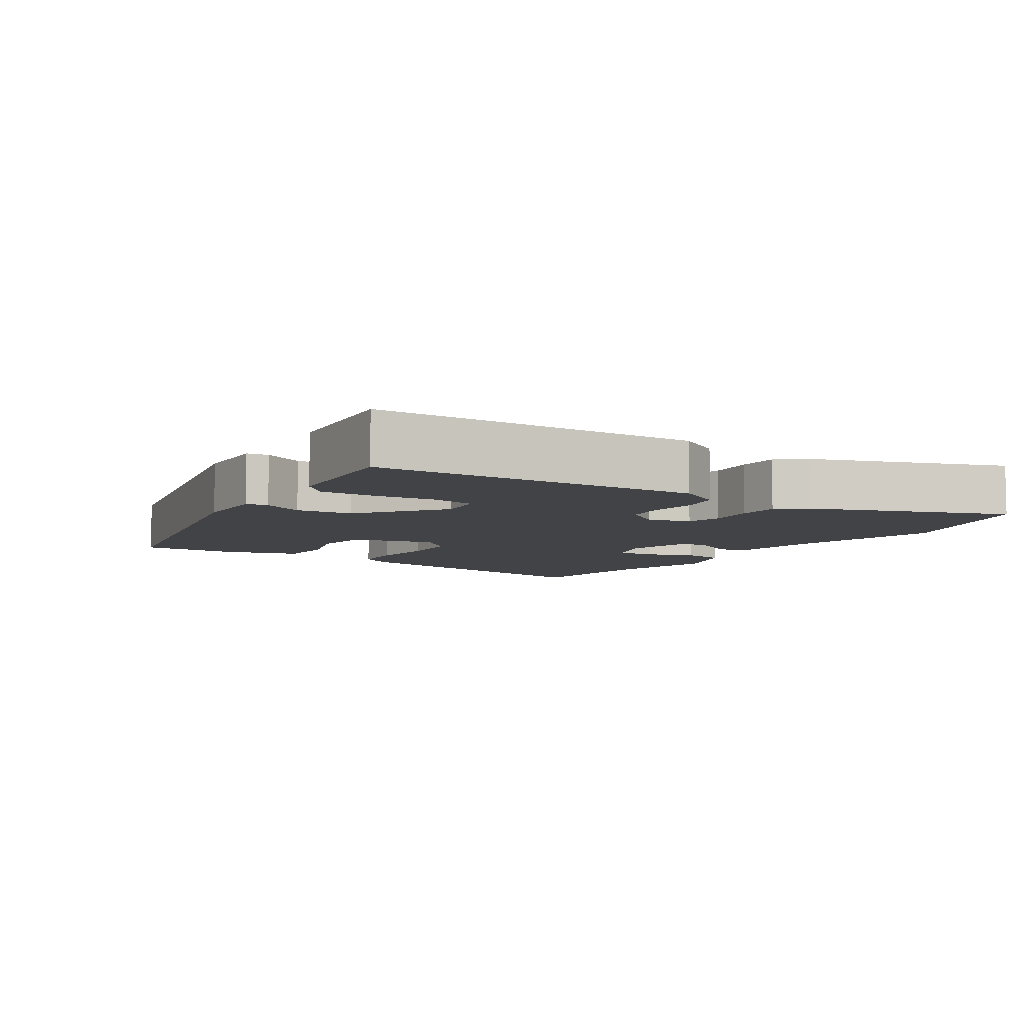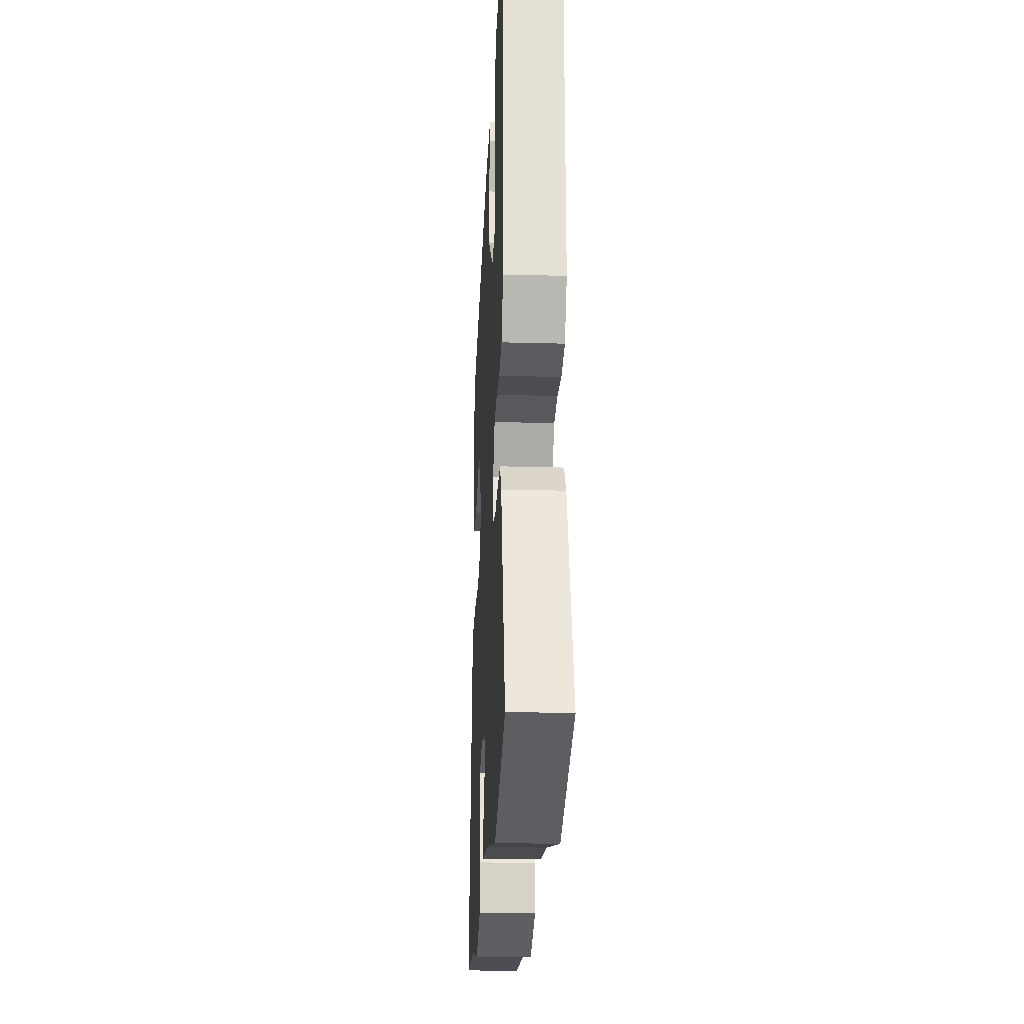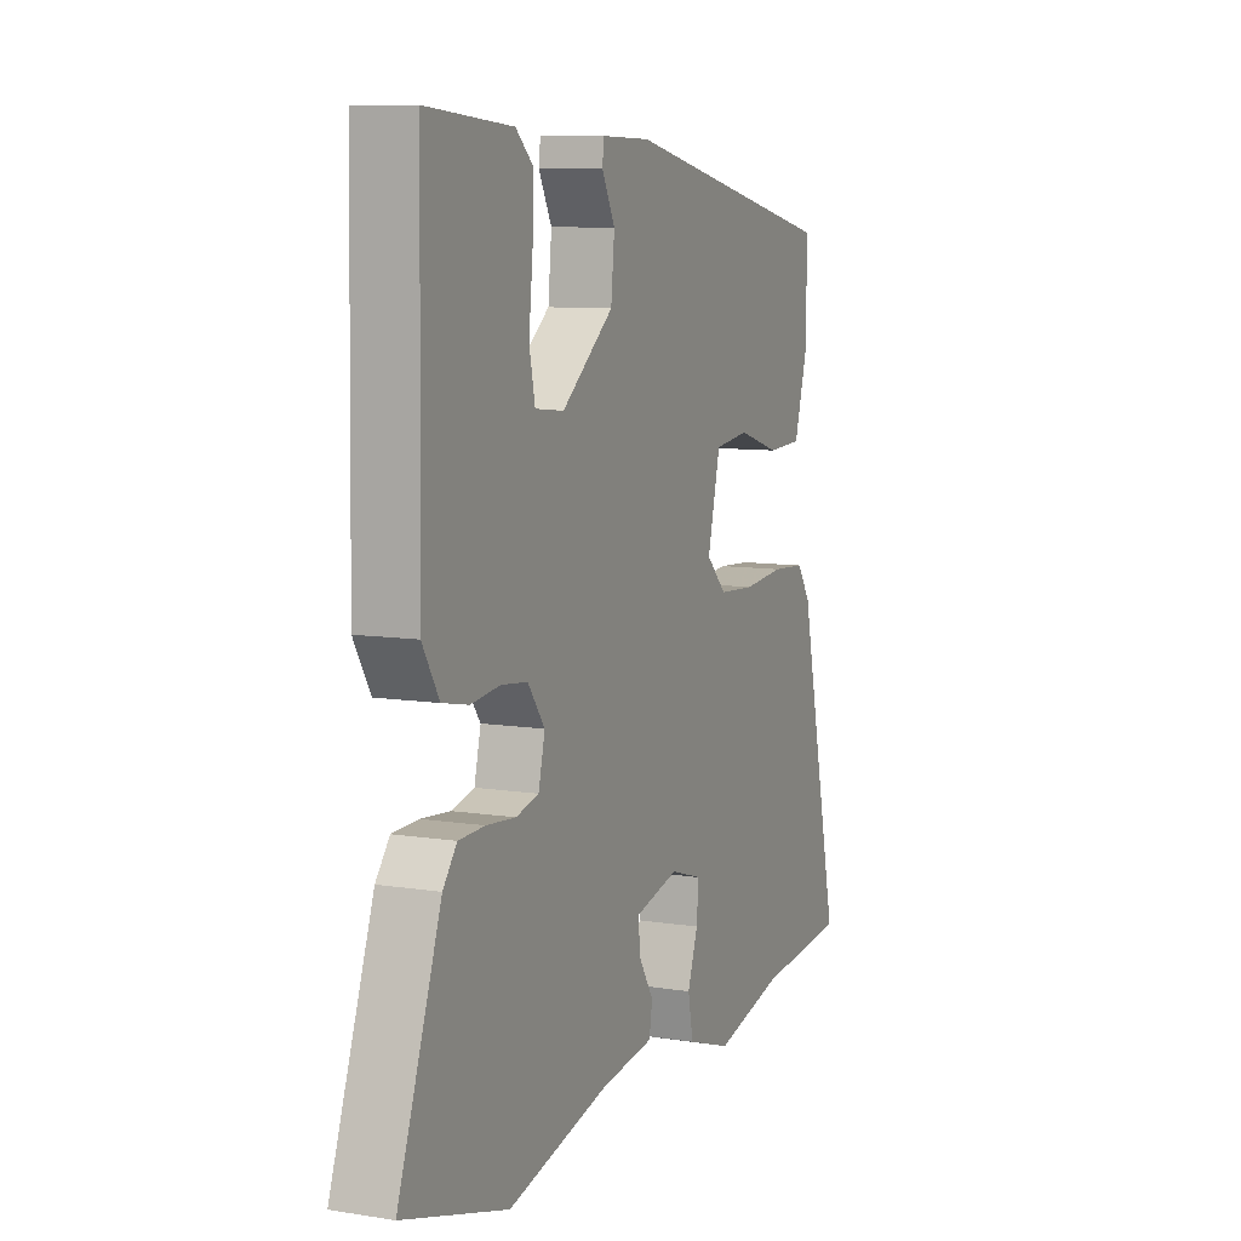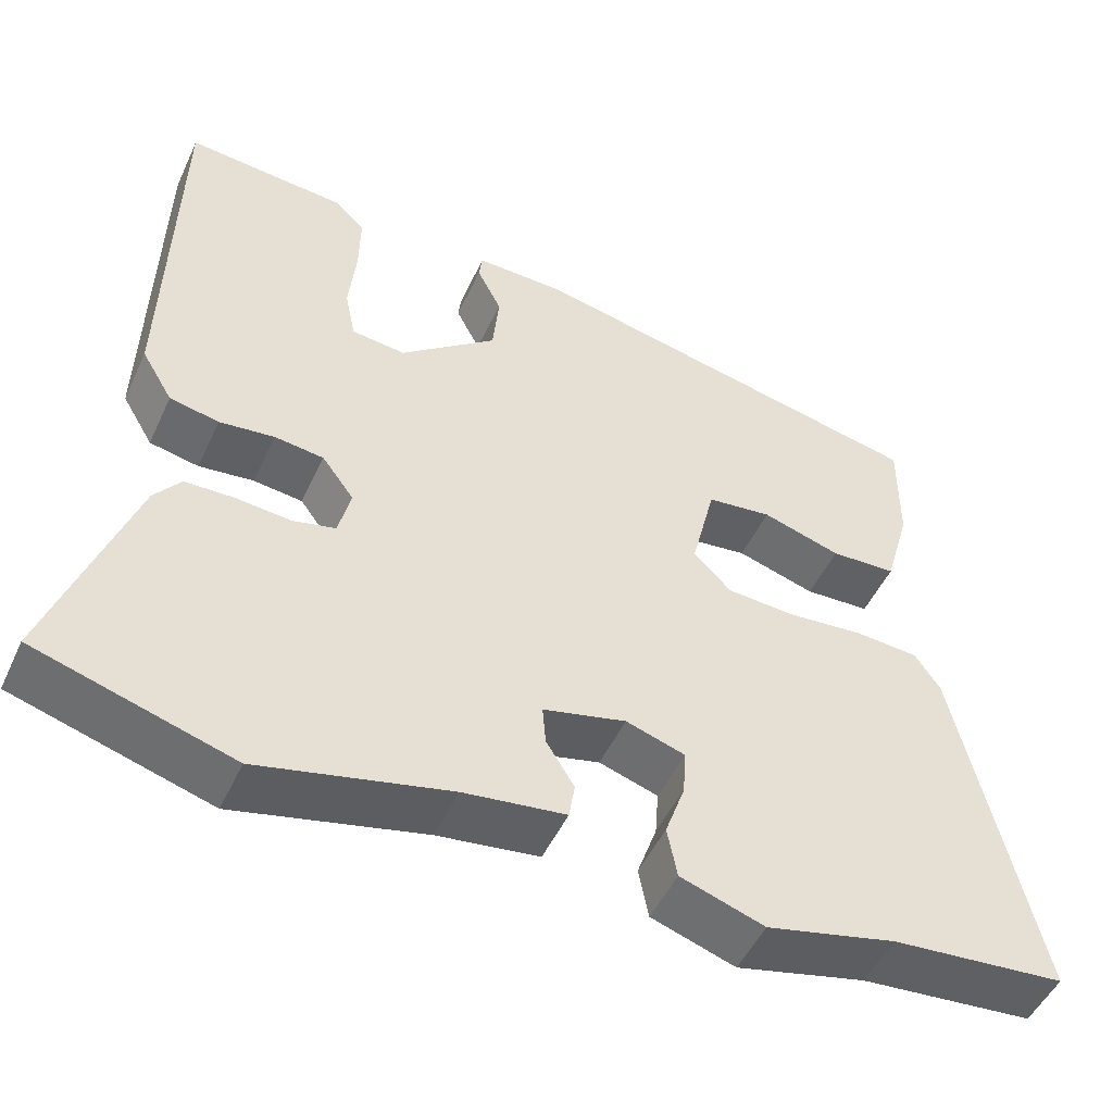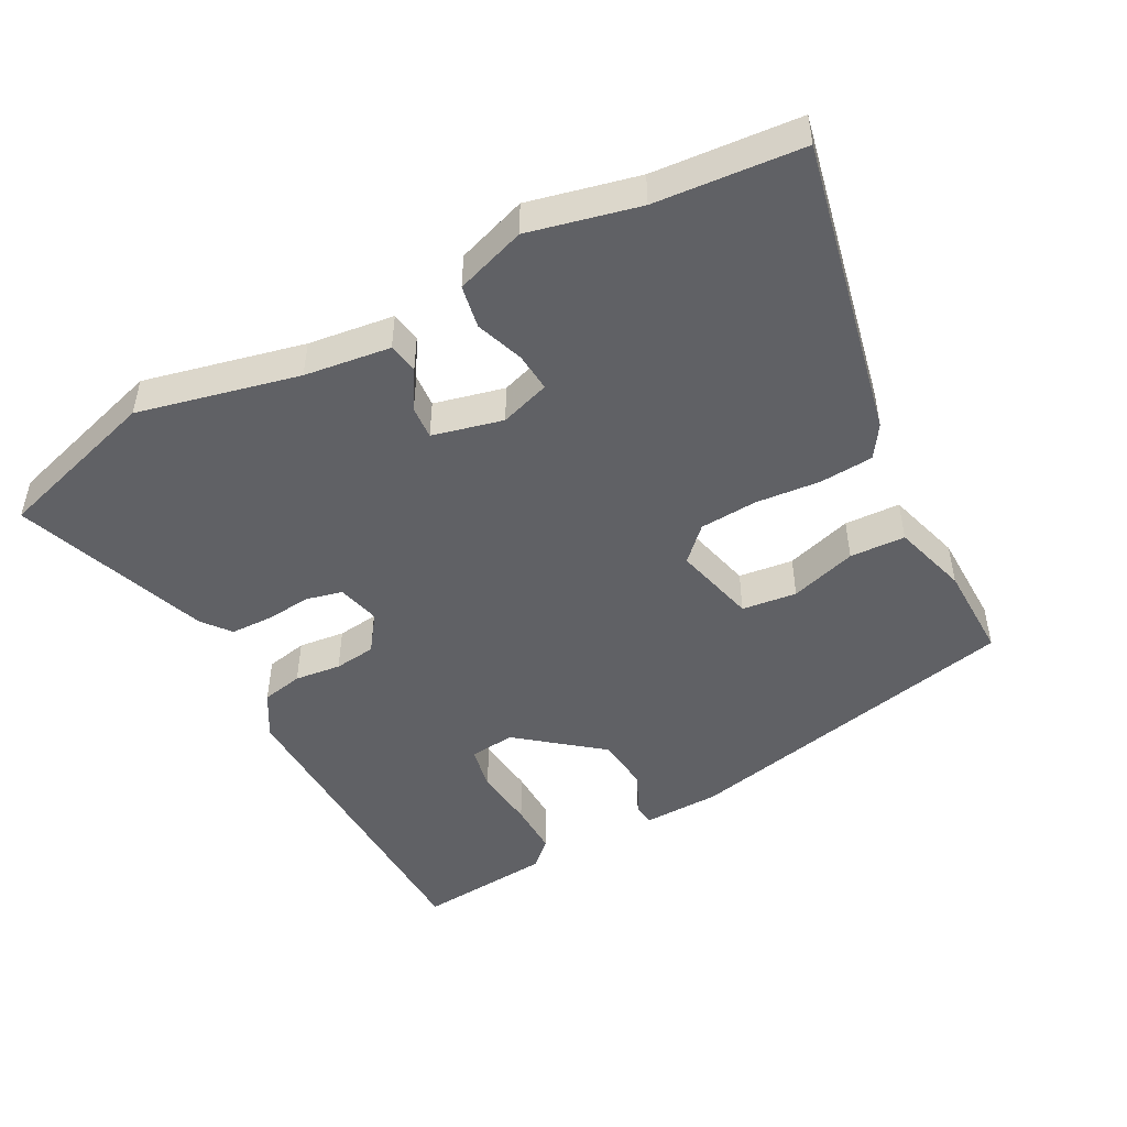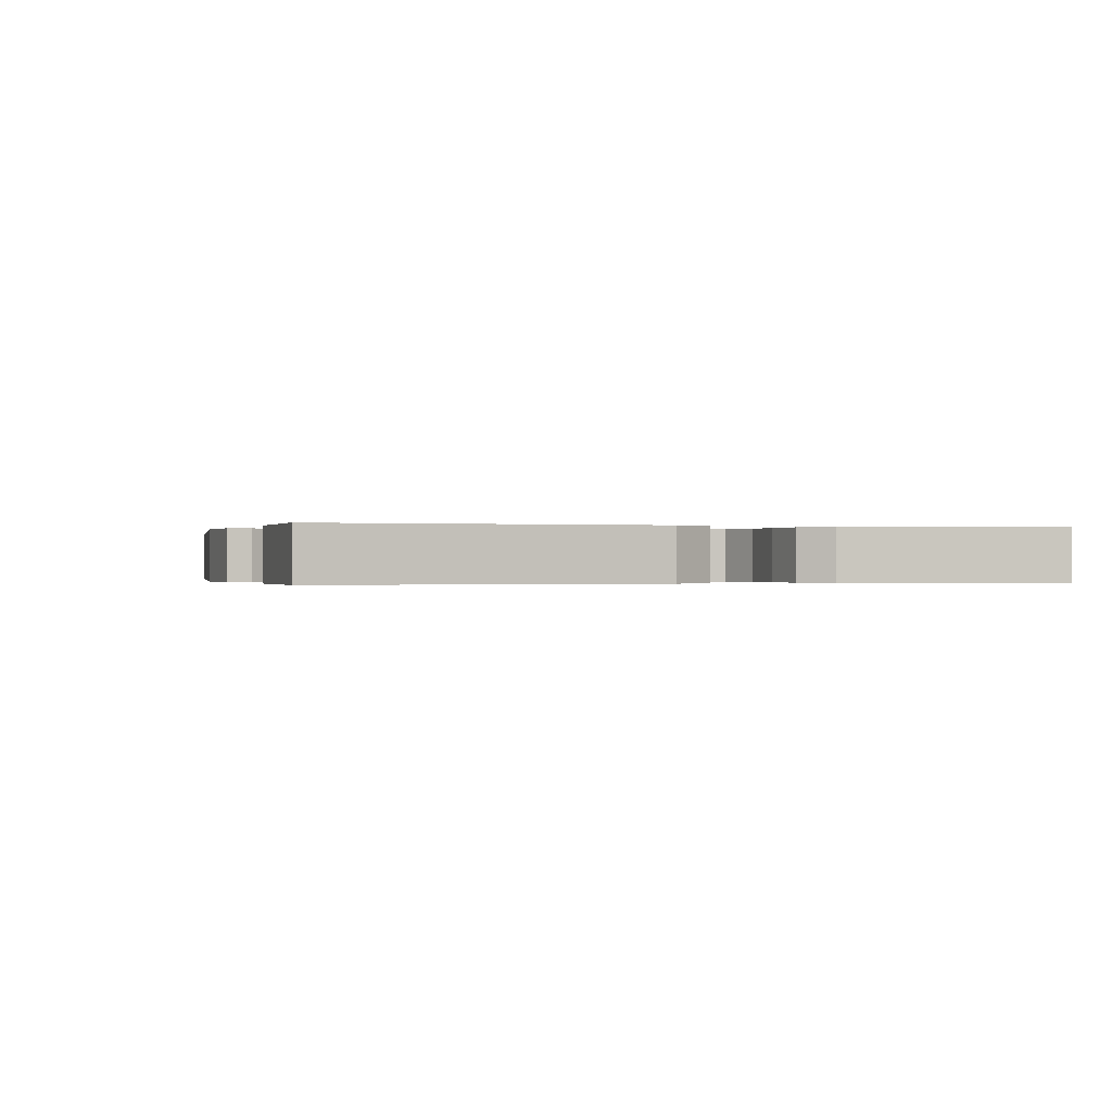
<metadata>
{"format":"obj","ext":"obj","renderer":"f3d","projection":"perspective","resolution":1024,"background":"white","views":[{"elev":-7.0,"azim":57.8,"up":"+Y"},{"elev":-22.4,"azim":87.3,"up":"+Z"},{"elev":8.8,"azim":113.2,"up":"+Z"},{"elev":-49.9,"azim":155.6,"up":"+Z"},{"elev":-48.2,"azim":-151.5,"up":"+Y"},{"elev":-0.2,"azim":68.0,"up":"+Y"}]}
</metadata>
<code>
v -0.499 0.07 0.386
v -0.002 0.07 0.491
v 0.109 0.07 0.493
v 0.113 0.07 0.461
v 0.083 0.07 0.402
v 0.091 0.07 0.321
v 0.209 0.07 0.226
v 0.275 0.07 0.233
v 0.288 0.07 0.297
v 0.279 0.07 0.386
v 0.278 0.07 0.464
v 0.316 0.07 0.499
v 0.511 0.07 0.515
v 0.52 0.07 0.045
v 0.482 0.07 -0.019
v 0.422 0.07 -0.031
v 0.355 0.07 -0.023
v 0.295 0.07 -0.03
v 0.256 0.07 -0.083
v 0.271 0.07 -0.145
v 0.323 0.07 -0.158
v 0.39 0.07 -0.152
v 0.45 0.07 -0.154
v 0.482 0.07 -0.195
v 0.581 0.07 -0.476
v 0.342 0.07 -0.547
v 0.111 0.07 -0.492
v -0.013 0.07 -0.475
v -0.02 0.07 -0.431
v 0.014 0.07 -0.376
v 0.018 0.07 -0.328
v -0.083 0.07 -0.303
v -0.155 0.07 -0.326
v -0.151 0.07 -0.382
v -0.127 0.07 -0.451
v -0.139 0.07 -0.513
v -0.241 0.07 -0.547
v -0.399 0.07 -0.509
v -0.61 0.07 -0.49
v -0.514 0.07 -0.059
v -0.483 0.07 -0.013
v -0.406 0.07 -0.008
v -0.312 0.07 -0.017
v -0.229 0.07 -0.012
v -0.183 0.07 0.034
v -0.212 0.07 0.154
v -0.291 0.07 0.164
v -0.387 0.07 0.135
v -0.467 0.07 0.139
v -0.498 0.07 0.248
v -0.499 0 0.386
v -0.002 0 0.491
v 0.109 0 0.493
v 0.113 0 0.461
v 0.083 0 0.402
v 0.091 0 0.321
v 0.209 0 0.226
v 0.275 0 0.233
v 0.288 0 0.297
v 0.279 0 0.386
v 0.278 0 0.464
v 0.316 0 0.499
v 0.511 0 0.515
v 0.52 0 0.045
v 0.482 0 -0.019
v 0.422 0 -0.031
v 0.355 0 -0.023
v 0.295 0 -0.03
v 0.256 0 -0.083
v 0.271 0 -0.145
v 0.323 0 -0.158
v 0.39 0 -0.152
v 0.45 0 -0.154
v 0.482 0 -0.195
v 0.581 0 -0.476
v 0.342 0 -0.547
v 0.111 0 -0.492
v -0.013 0 -0.475
v -0.02 0 -0.431
v 0.014 0 -0.376
v 0.018 0 -0.328
v -0.083 0 -0.303
v -0.155 0 -0.326
v -0.151 0 -0.382
v -0.127 0 -0.451
v -0.139 0 -0.513
v -0.241 0 -0.547
v -0.399 0 -0.509
v -0.61 0 -0.49
v -0.514 0 -0.059
v -0.483 0 -0.013
v -0.406 0 -0.008
v -0.312 0 -0.017
v -0.229 0 -0.012
v -0.183 0 0.034
v -0.212 0 0.154
v -0.291 0 0.164
v -0.387 0 0.135
v -0.467 0 0.139
v -0.498 0 0.248
f 47 48 49 50
f 46 47 50 1
f 40 41 42 43
f 38 39 40 43
f 38 43 44
f 37 38 44 45
f 34 35 36 37
f 33 34 37 45
f 27 28 29 30
f 27 30 31
f 26 27 31
f 25 26 31
f 24 25 31
f 21 22 23 24
f 21 24 31 32
f 14 15 16 17
f 14 17 18
f 13 14 18
f 12 13 18 19
f 9 10 11 12
f 2 3 4 5
f 46 1 2 5
f 45 46 5 6
f 20 21 32 33
f 19 20 33 45
f 9 12 19
f 8 9 19
f 7 8 19 45
f 6 7 45
f 100 99 98 97
f 51 100 97 96
f 93 92 91 90
f 93 90 89 88
f 94 93 88
f 95 94 88 87
f 87 86 85 84
f 95 87 84 83
f 80 79 78 77
f 81 80 77
f 81 77 76
f 81 76 75
f 81 75 74
f 74 73 72 71
f 82 81 74 71
f 67 66 65 64
f 68 67 64
f 68 64 63
f 69 68 63 62
f 62 61 60 59
f 55 54 53 52
f 55 52 51 96
f 56 55 96 95
f 83 82 71 70
f 95 83 70 69
f 69 62 59
f 69 59 58
f 95 69 58 57
f 95 57 56
f 1 51 52 2
f 2 52 53 3
f 3 53 54 4
f 4 54 55 5
f 5 55 56 6
f 6 56 57 7
f 7 57 58 8
f 8 58 59 9
f 9 59 60 10
f 10 60 61 11
f 11 61 62 12
f 12 62 63 13
f 13 63 64 14
f 14 64 65 15
f 15 65 66 16
f 16 66 67 17
f 17 67 68 18
f 18 68 69 19
f 19 69 70 20
f 20 70 71 21
f 21 71 72 22
f 22 72 73 23
f 23 73 74 24
f 24 74 75 25
f 25 75 76 26
f 26 76 77 27
f 27 77 78 28
f 28 78 79 29
f 29 79 80 30
f 30 80 81 31
f 31 81 82 32
f 32 82 83 33
f 33 83 84 34
f 34 84 85 35
f 35 85 86 36
f 36 86 87 37
f 37 87 88 38
f 38 88 89 39
f 39 89 90 40
f 40 90 91 41
f 41 91 92 42
f 42 92 93 43
f 43 93 94 44
f 44 94 95 45
f 45 95 96 46
f 46 96 97 47
f 47 97 98 48
f 48 98 99 49
f 49 99 100 50
f 50 100 51 1

</code>
